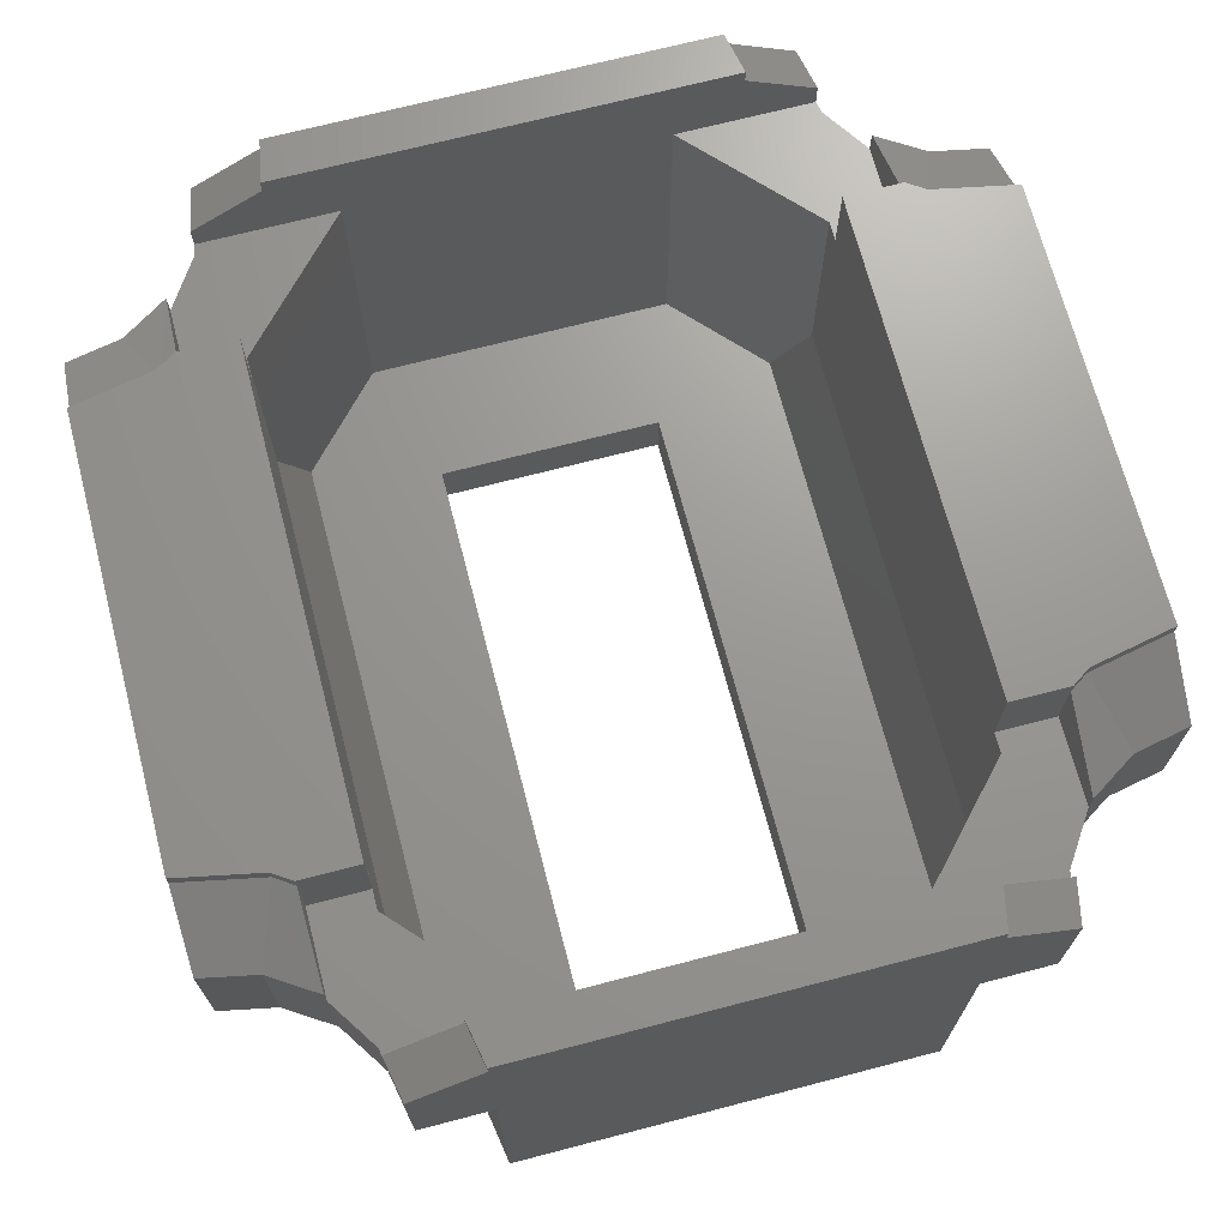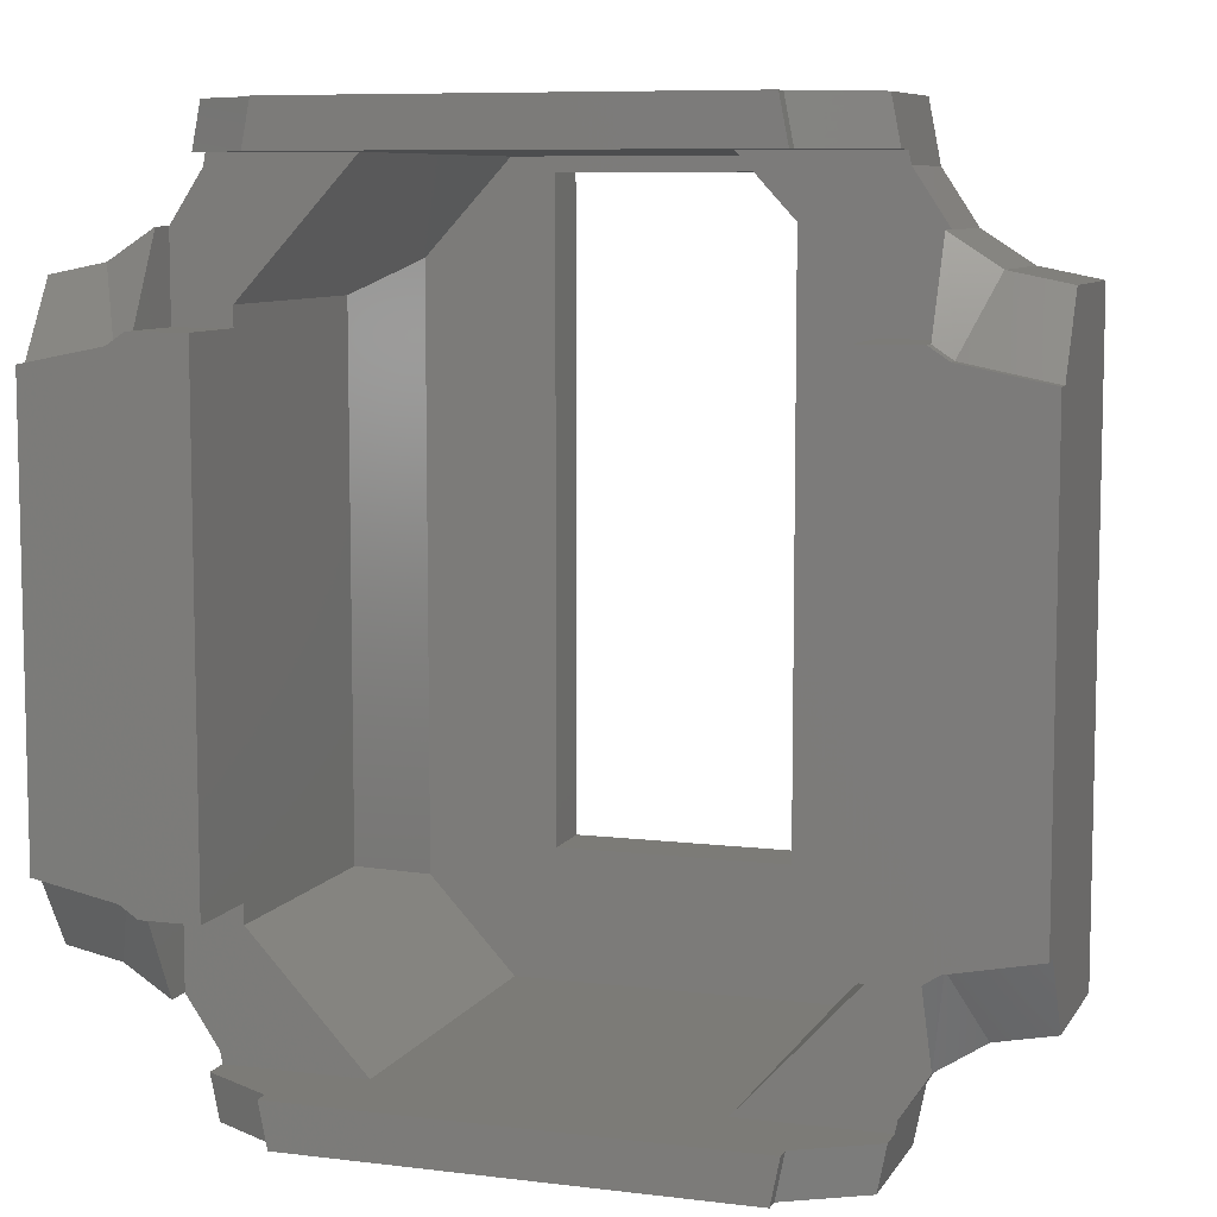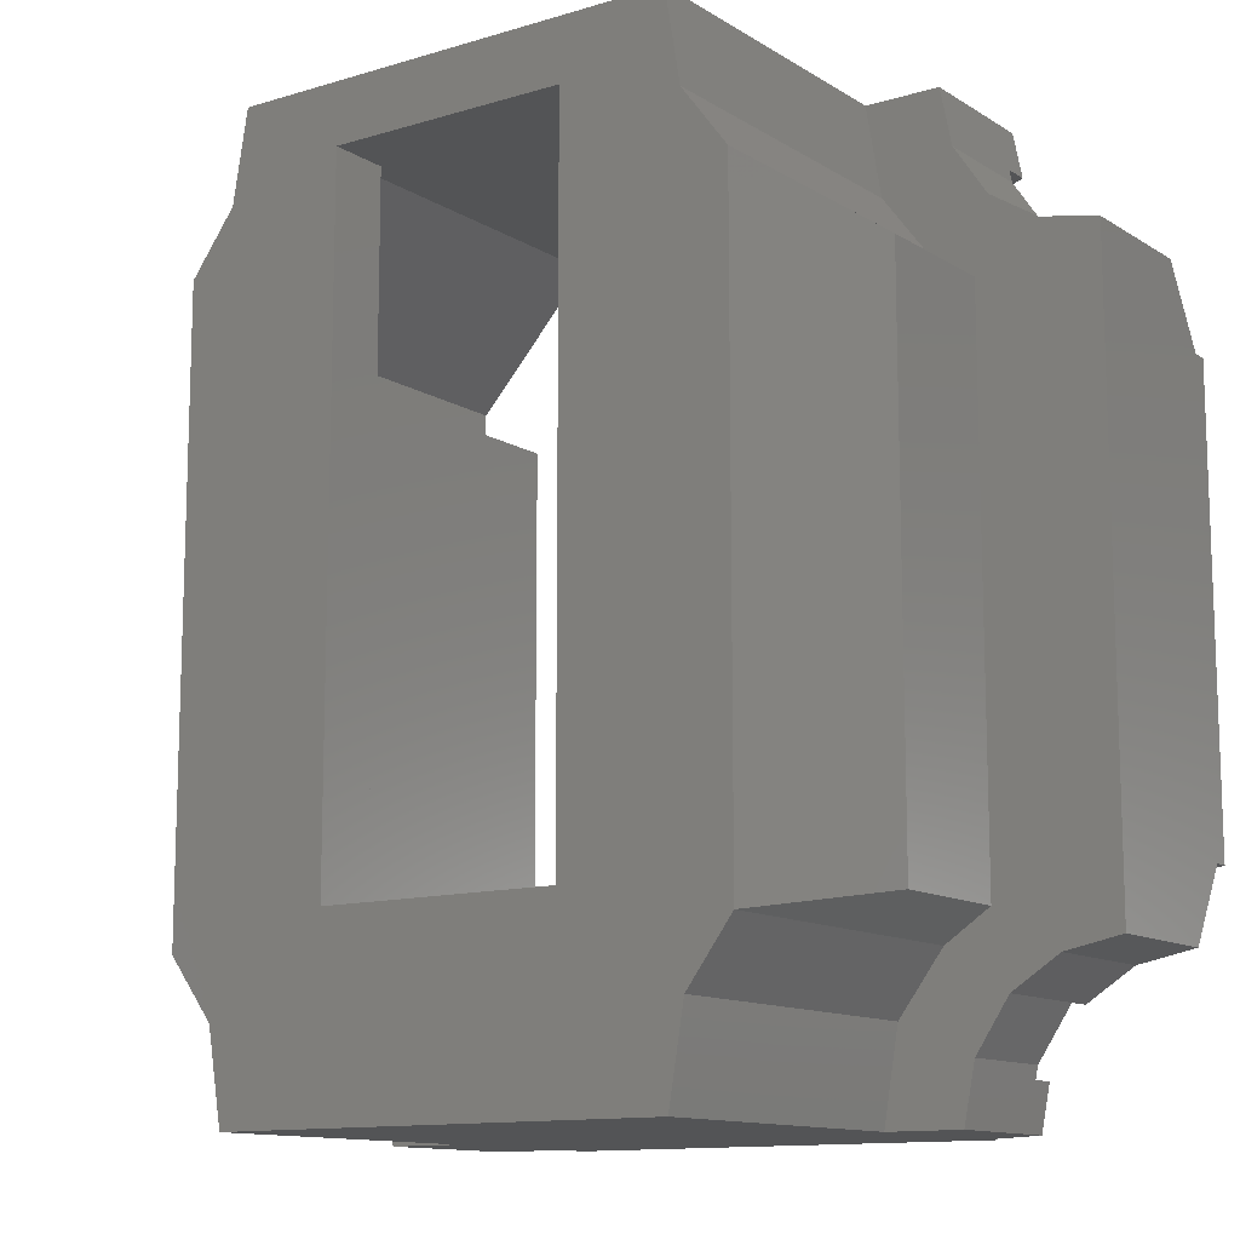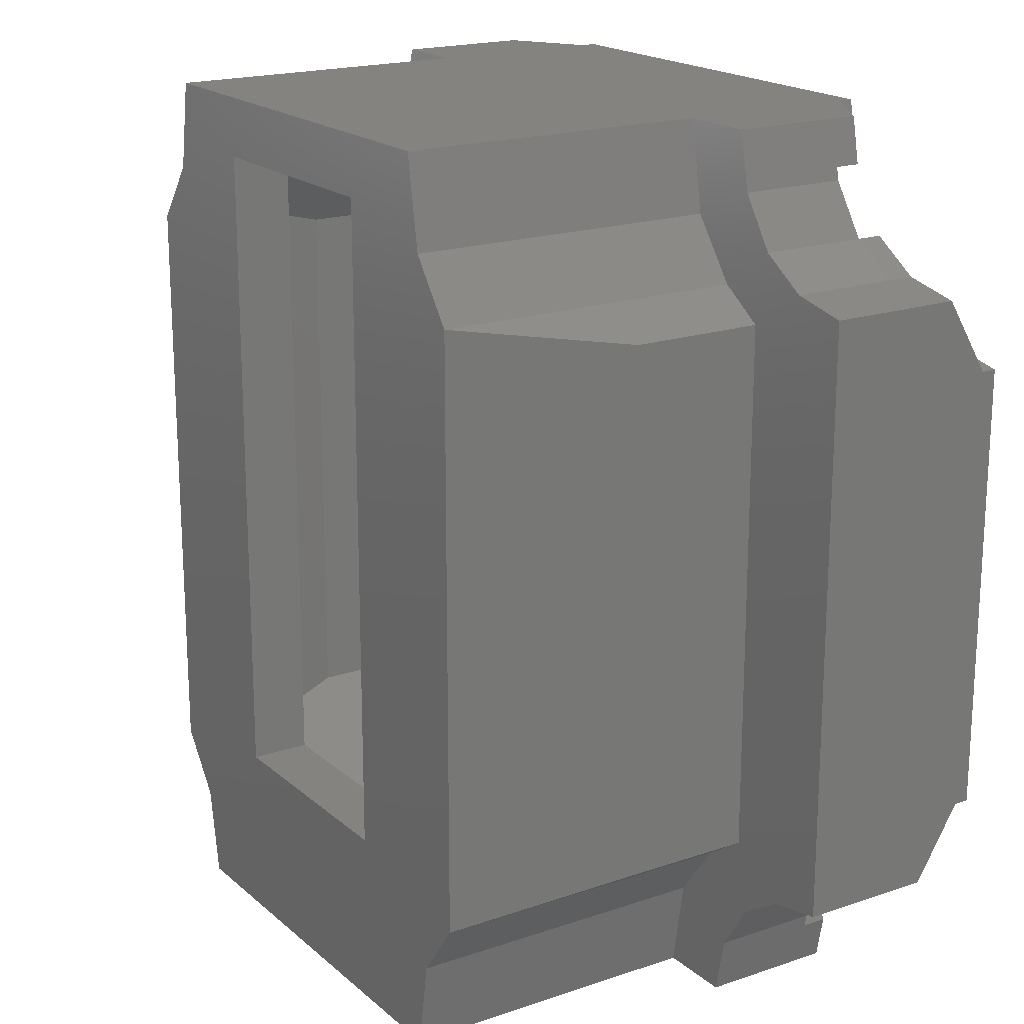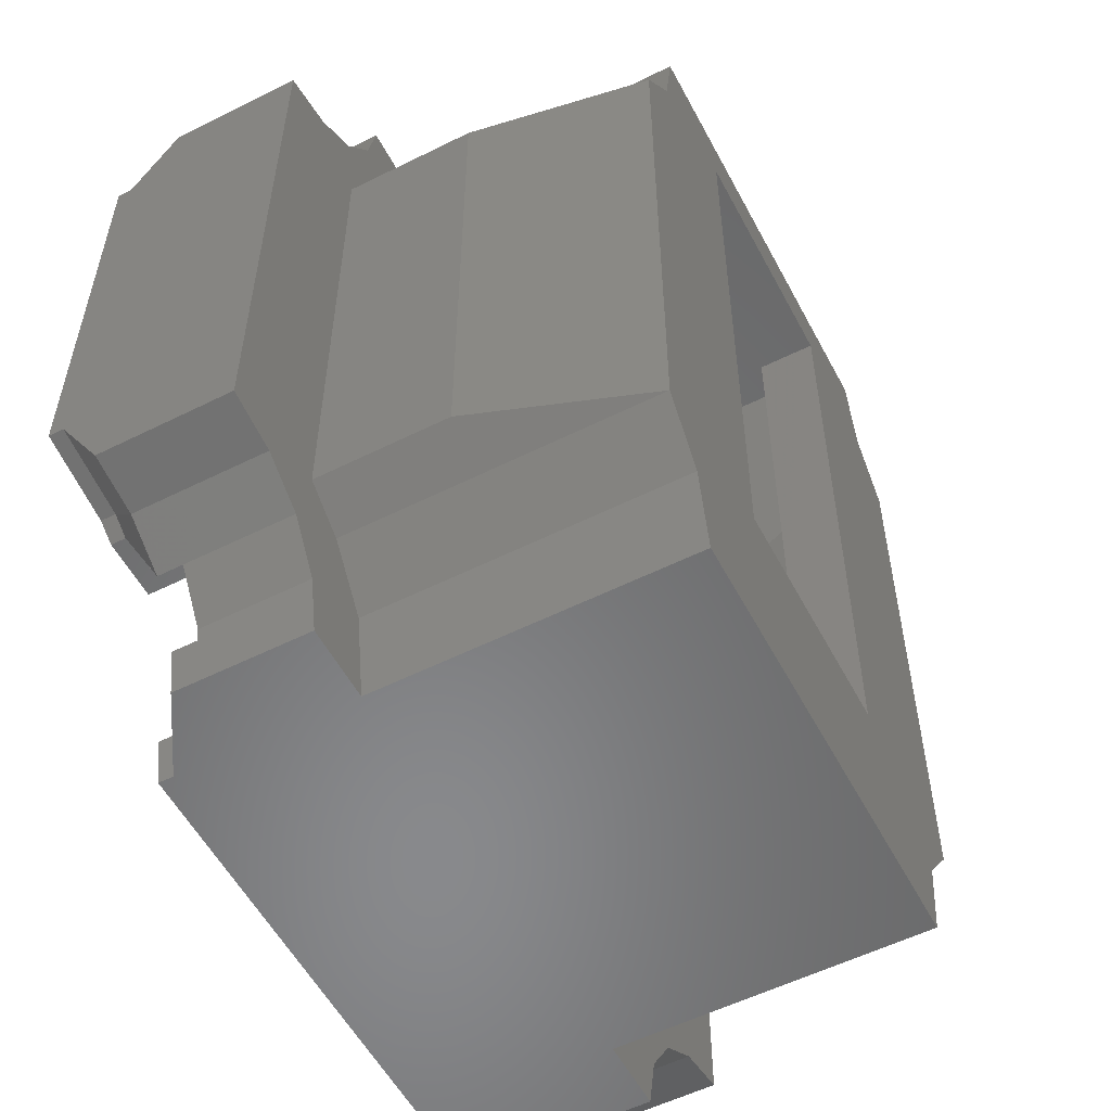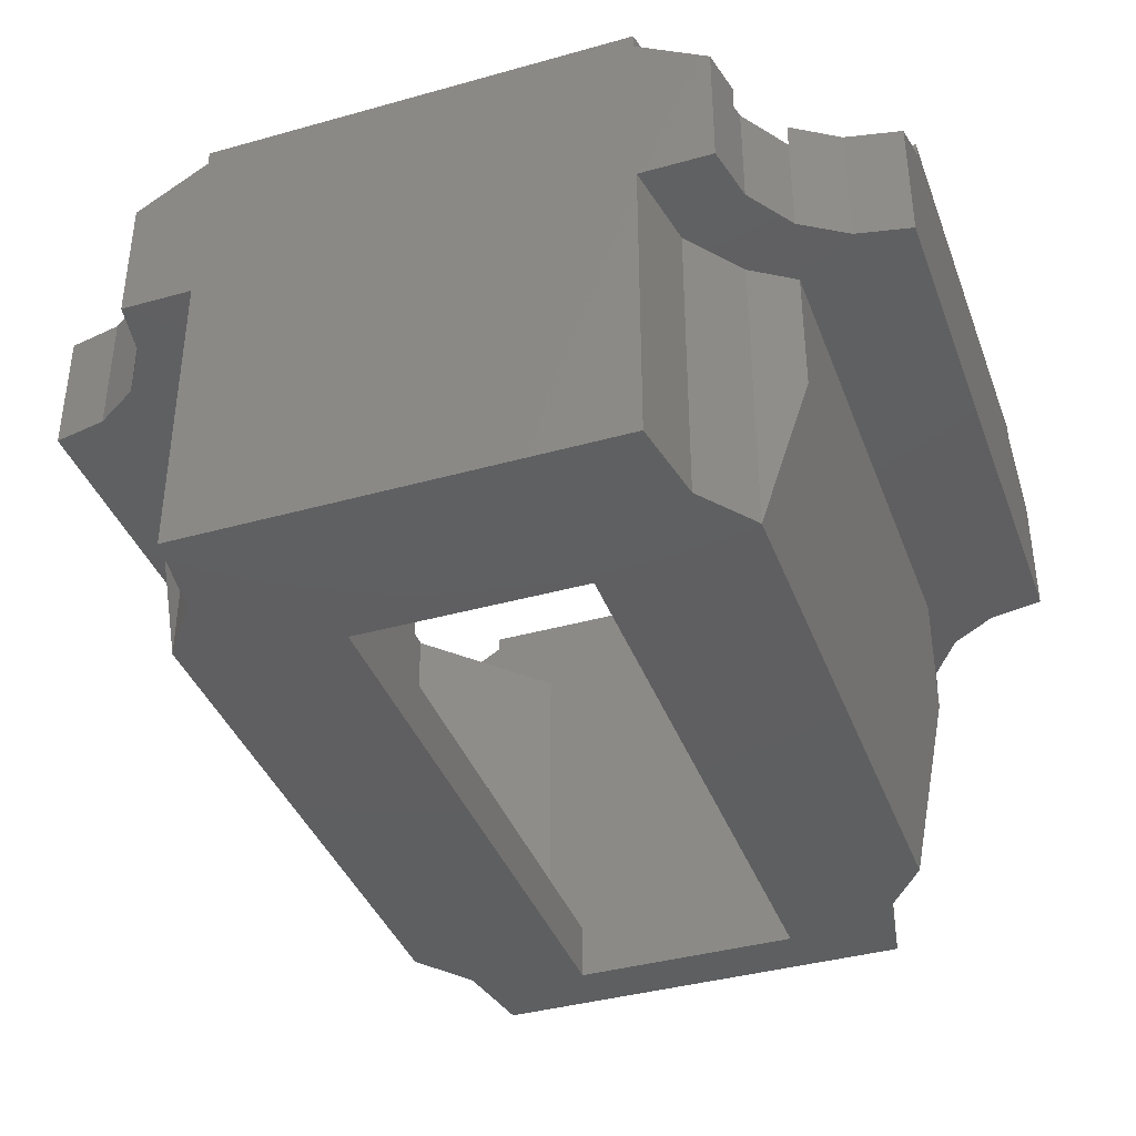
<metadata>
{"format":"stl","ext":"stl","renderer":"f3d","projection":"perspective","resolution":1024,"background":"white","views":[{"elev":69.9,"azim":-14.6,"up":"+Y"},{"elev":8.1,"azim":-161.3,"up":"+Z"},{"elev":-12.2,"azim":35.4,"up":"+Z"},{"elev":18.9,"azim":57.2,"up":"+Z"},{"elev":-55.4,"azim":-62.3,"up":"+Z"},{"elev":-38.9,"azim":-160.6,"up":"+Y"}]}
</metadata>
<code>
# stl→obj: 164 verts, 312 faces
v -3.2 -12 10.4
v 3.2 -13.6 10.4
v -3.2 -13.6 10.4
v 3.2 -12 10.4
v -3.2 -12 -7.2
v -3.2 -13.6 -7.2
v 3.2 -12 -7.2
v 3.2 -13.6 -7.2
v -8.8 -8.8 -7.2
v -8.8 -5.2 -7.2
v -7.6 -5.2 -8
v -7.6 -13.6 -8
v -6.4 -5.2 -9.6
v -6.4 -13.6 -9.6
v -6 -13.6 -12
v -6 -5.2 -12
v -8 -5.2 -12
v -12 -5.2 -8
v -10.47 -5.2 -8.304
v -8 -1.6 -12
v -6 -0.4 -12
v -7.6 -5.2 8
v -8.8 -5.2 7.2
v -8.8 -8.8 7.2
v -7.6 -13.6 8
v -6.4 -13.6 9.6
v -6.4 -5.2 9.6
v -6 -13.6 12
v -6 -5.2 12
v -8 -5.2 12
v -12 -5.2 8
v -10.47 -5.2 8.304
v -8 -1.6 12
v -6 -0.4 12
v -12 0 -6
v -12 -0.4 -6
v -12 -0.4 6
v -12 0 6
v -12 -1.6 -8
v -12 -1.6 8
v -10.47 -1.6 -8.304
v -8.304 -5.2 -10.47
v -9.2 -5.2 -9.12
v -9.704 -0.4 -6.457
v -9.704 0 -6.457
v -6 0 -12
v -6.239 -0.4 -10.8
v -6.239 0 -10.8
v -8.239 -1.6 -10.8
v -8.239 -2.28 -10.8
v -8.304 -2.28 -10.47
v -9.2 -0.4 -6.793
v -9.2 0 -6.793
v -9.2 -1.6 -9.12
v -9.2 -2.28 -9.12
v -4.4 -2.28 -10.8
v -7.6 -2.28 -7.333
v -7.6 -8.8 -7.333
v -4.4 -12 -10.8
v -6.8 -12 -8.2
v -9.2 -2.28 -6.793
v -7.6 -2.28 -6.793
v -7.6 0 -6.793
v -10.47 -1.6 8.304
v -9.704 -0.4 6.457
v -6 0 12
v -6.239 0 10.8
v -6.239 -0.4 10.8
v -8.239 -1.6 10.8
v -8.239 -2.28 10.8
v -8.304 -5.2 10.47
v -8.304 -2.28 10.47
v -9.2 -1.6 9.12
v -9.2 -0.4 6.793
v -9.2 -2.28 9.12
v -9.2 -5.2 9.12
v -7.6 -8.8 7.333
v -7.6 -2.28 7.333
v -4.4 -2.28 10.8
v -4.4 -12 10.8
v -6.8 -12 8.2
v -9.2 -2.28 6.793
v -7.6 -2.28 6.793
v -9.704 0 6.457
v -9.2 0 6.793
v -7.6 0 6.793
v 8.8 -8.8 -7.2
v 7.6 -5.2 -8
v 8.8 -5.2 -7.2
v 7.6 -13.6 -8
v 6.4 -13.6 -9.6
v 6.4 -5.2 -9.6
v 6 -13.6 -12
v 6 -5.2 -12
v 8 -5.2 -12
v 12 -5.2 -8
v 10.47 -5.2 -8.304
v 8 -1.6 -12
v 6 -0.4 -12
v 7.6 -5.2 8
v 8.8 -8.8 7.2
v 8.8 -5.2 7.2
v 7.6 -13.6 8
v 6.4 -13.6 9.6
v 6.4 -5.2 9.6
v 6 -13.6 12
v 6 -5.2 12
v 8 -5.2 12
v 12 -5.2 8
v 10.47 -5.2 8.304
v 8 -1.6 12
v 6 -0.4 12
v 12 0 -6
v 12 -0.4 6
v 12 -0.4 -6
v 12 0 6
v 12 -1.6 -8
v 12 -1.6 8
v 10.47 -1.6 -8.304
v 8.304 -5.2 -10.47
v 9.2 -5.2 -9.12
v 9.704 -0.4 -6.457
v 9.704 0 -6.457
v 6 0 -12
v 6.239 -0.4 -10.8
v 6.239 0 -10.8
v 8.239 -1.6 -10.8
v 8.239 -2.28 -10.8
v 8.304 -2.28 -10.47
v 9.2 -0.4 -6.793
v 9.2 0 -6.793
v 9.2 -1.6 -9.12
v 9.2 -2.28 -9.12
v 4.4 -2.28 -10.8
v 7.6 -8.8 -7.333
v 7.6 -2.28 -7.333
v 4.4 -12 -10.8
v 6.8 -12 -8.2
v 9.2 -2.28 -6.793
v 7.6 -2.28 -6.793
v 7.6 0 -6.793
v 10.47 -1.6 8.304
v 9.704 -0.4 6.457
v 6 0 12
v 6.239 -0.4 10.8
v 6.239 0 10.8
v 8.239 -1.6 10.8
v 8.239 -2.28 10.8
v 8.304 -5.2 10.47
v 8.304 -2.28 10.47
v 9.2 -1.6 9.12
v 9.2 -0.4 6.793
v 9.2 -5.2 9.12
v 9.2 -2.28 9.12
v 7.6 -8.8 7.333
v 4.4 -2.28 10.8
v 7.6 -2.28 7.333
v 4.4 -12 10.8
v 6.8 -12 8.2
v 9.2 -2.28 6.793
v 7.6 -2.28 6.793
v 9.704 0 6.457
v 9.2 0 6.793
v 7.6 0 6.793
f 1 2 3
f 2 1 4
f 5 3 6
f 3 5 1
f 7 6 8
f 6 7 5
f 4 8 2
f 8 4 7
f 9 10 11
f 11 12 9
f 11 13 14
f 14 12 11
f 15 14 13
f 13 16 15
f 17 16 13
f 13 11 17
f 11 10 18
f 18 19 11
f 16 17 20
f 20 21 16
f 22 23 24
f 24 25 22
f 26 27 22
f 22 25 26
f 27 26 28
f 28 29 27
f 27 29 30
f 30 22 27
f 31 23 22
f 22 32 31
f 33 30 29
f 29 34 33
f 35 36 37
f 37 38 35
f 37 36 39
f 39 40 37
f 31 40 39
f 39 18 31
f 23 31 18
f 18 10 23
f 10 9 24
f 24 23 10
f 24 9 12
f 12 25 24
f 26 25 12
f 12 14 26
f 28 26 14
f 14 15 28
f 39 41 19
f 19 18 39
f 42 17 11
f 43 42 11
f 19 43 11
f 41 39 36
f 36 44 41
f 45 44 36
f 36 35 45
f 46 21 47
f 47 48 46
f 49 47 21
f 21 20 49
f 50 49 20
f 20 17 50
f 50 17 42
f 42 51 50
f 52 44 45
f 45 53 52
f 44 52 54
f 54 41 44
f 43 55 51
f 51 42 43
f 43 19 41
f 41 55 43
f 41 54 55
f 56 57 58
f 58 59 56
f 60 59 58
f 55 57 56
f 56 51 55
f 50 51 56
f 49 50 56
f 56 47 49
f 61 55 54
f 54 52 61
f 57 55 61
f 61 62 57
f 62 61 53
f 53 63 62
f 32 64 40
f 40 31 32
f 37 40 64
f 64 65 37
f 66 67 68
f 68 34 66
f 33 34 68
f 68 69 33
f 33 69 70
f 70 30 33
f 71 30 70
f 70 72 71
f 73 74 65
f 65 64 73
f 72 75 76
f 76 71 72
f 64 32 76
f 76 75 64
f 73 64 75
f 77 78 79
f 79 80 77
f 80 81 77
f 79 78 75
f 75 72 79
f 72 70 79
f 79 70 69
f 69 68 79
f 73 75 82
f 82 74 73
f 82 75 78
f 78 83 82
f 38 37 65
f 65 84 38
f 85 84 65
f 65 74 85
f 30 71 22
f 71 76 22
f 76 32 22
f 59 60 81
f 81 80 59
f 58 77 81
f 81 60 58
f 58 57 78
f 78 77 58
f 86 85 82
f 82 83 86
f 83 62 63
f 63 86 83
f 63 53 85
f 85 86 63
f 45 84 85
f 85 53 45
f 45 35 38
f 38 84 45
f 15 6 3
f 3 28 15
f 59 80 1
f 1 5 59
f 87 88 89
f 88 87 90
f 88 91 92
f 91 88 90
f 93 92 91
f 92 93 94
f 95 92 94
f 92 95 88
f 88 96 89
f 96 88 97
f 94 98 95
f 98 94 99
f 100 101 102
f 101 100 103
f 104 100 105
f 100 104 103
f 105 106 104
f 106 105 107
f 105 108 107
f 108 105 100
f 109 100 102
f 100 109 110
f 111 107 108
f 107 111 112
f 113 114 115
f 114 113 116
f 114 117 115
f 117 114 118
f 109 117 118
f 117 109 96
f 102 96 109
f 96 102 89
f 89 101 87
f 101 89 102
f 101 90 87
f 90 101 103
f 104 90 103
f 90 104 91
f 106 91 104
f 91 106 93
f 117 97 119
f 97 117 96
f 120 88 95
f 121 88 120
f 97 88 121
f 119 115 117
f 115 119 122
f 123 115 122
f 115 123 113
f 124 125 99
f 125 124 126
f 127 99 125
f 99 127 98
f 128 98 127
f 98 128 95
f 128 120 95
f 120 128 129
f 130 123 122
f 123 130 131
f 122 132 130
f 132 122 119
f 121 129 133
f 129 121 120
f 121 119 97
f 119 121 133
f 119 133 132
f 134 135 136
f 135 134 137
f 138 135 137
f 133 134 136
f 134 133 129
f 128 134 129
f 127 134 128
f 134 127 125
f 139 132 133
f 132 139 130
f 136 139 133
f 139 136 140
f 140 131 139
f 131 140 141
f 110 118 142
f 118 110 109
f 114 142 118
f 142 114 143
f 144 145 146
f 145 144 112
f 111 145 112
f 145 111 147
f 111 148 147
f 148 111 108
f 149 148 108
f 148 149 150
f 151 143 152
f 143 151 142
f 150 153 154
f 153 150 149
f 142 153 110
f 153 142 154
f 151 154 142
f 155 156 157
f 156 155 158
f 158 155 159
f 156 154 157
f 154 156 150
f 150 156 148
f 156 147 148
f 147 156 145
f 151 160 154
f 160 151 152
f 160 157 154
f 157 160 161
f 116 143 114
f 143 116 162
f 163 143 162
f 143 163 152
f 108 100 149
f 149 100 153
f 153 100 110
f 137 159 138
f 159 137 158
f 135 159 155
f 159 135 138
f 135 157 136
f 157 135 155
f 164 160 163
f 160 164 161
f 161 141 140
f 141 161 164
f 141 163 131
f 163 141 164
f 123 163 162
f 163 123 131
f 123 116 113
f 116 123 162
f 93 2 8
f 2 93 106
f 137 4 158
f 4 137 7
f 2 106 28
f 28 3 2
f 66 28 106
f 106 144 66
f 15 46 124
f 124 93 15
f 15 93 8
f 8 6 15
f 124 46 48
f 48 126 124
f 47 125 126
f 126 48 47
f 47 56 134
f 134 125 47
f 134 56 59
f 59 137 134
f 67 66 144
f 144 146 67
f 145 68 67
f 67 146 145
f 156 79 68
f 68 145 156
f 79 156 158
f 158 80 79
f 4 1 80
f 80 158 4
f 137 59 5
f 5 7 137

</code>
